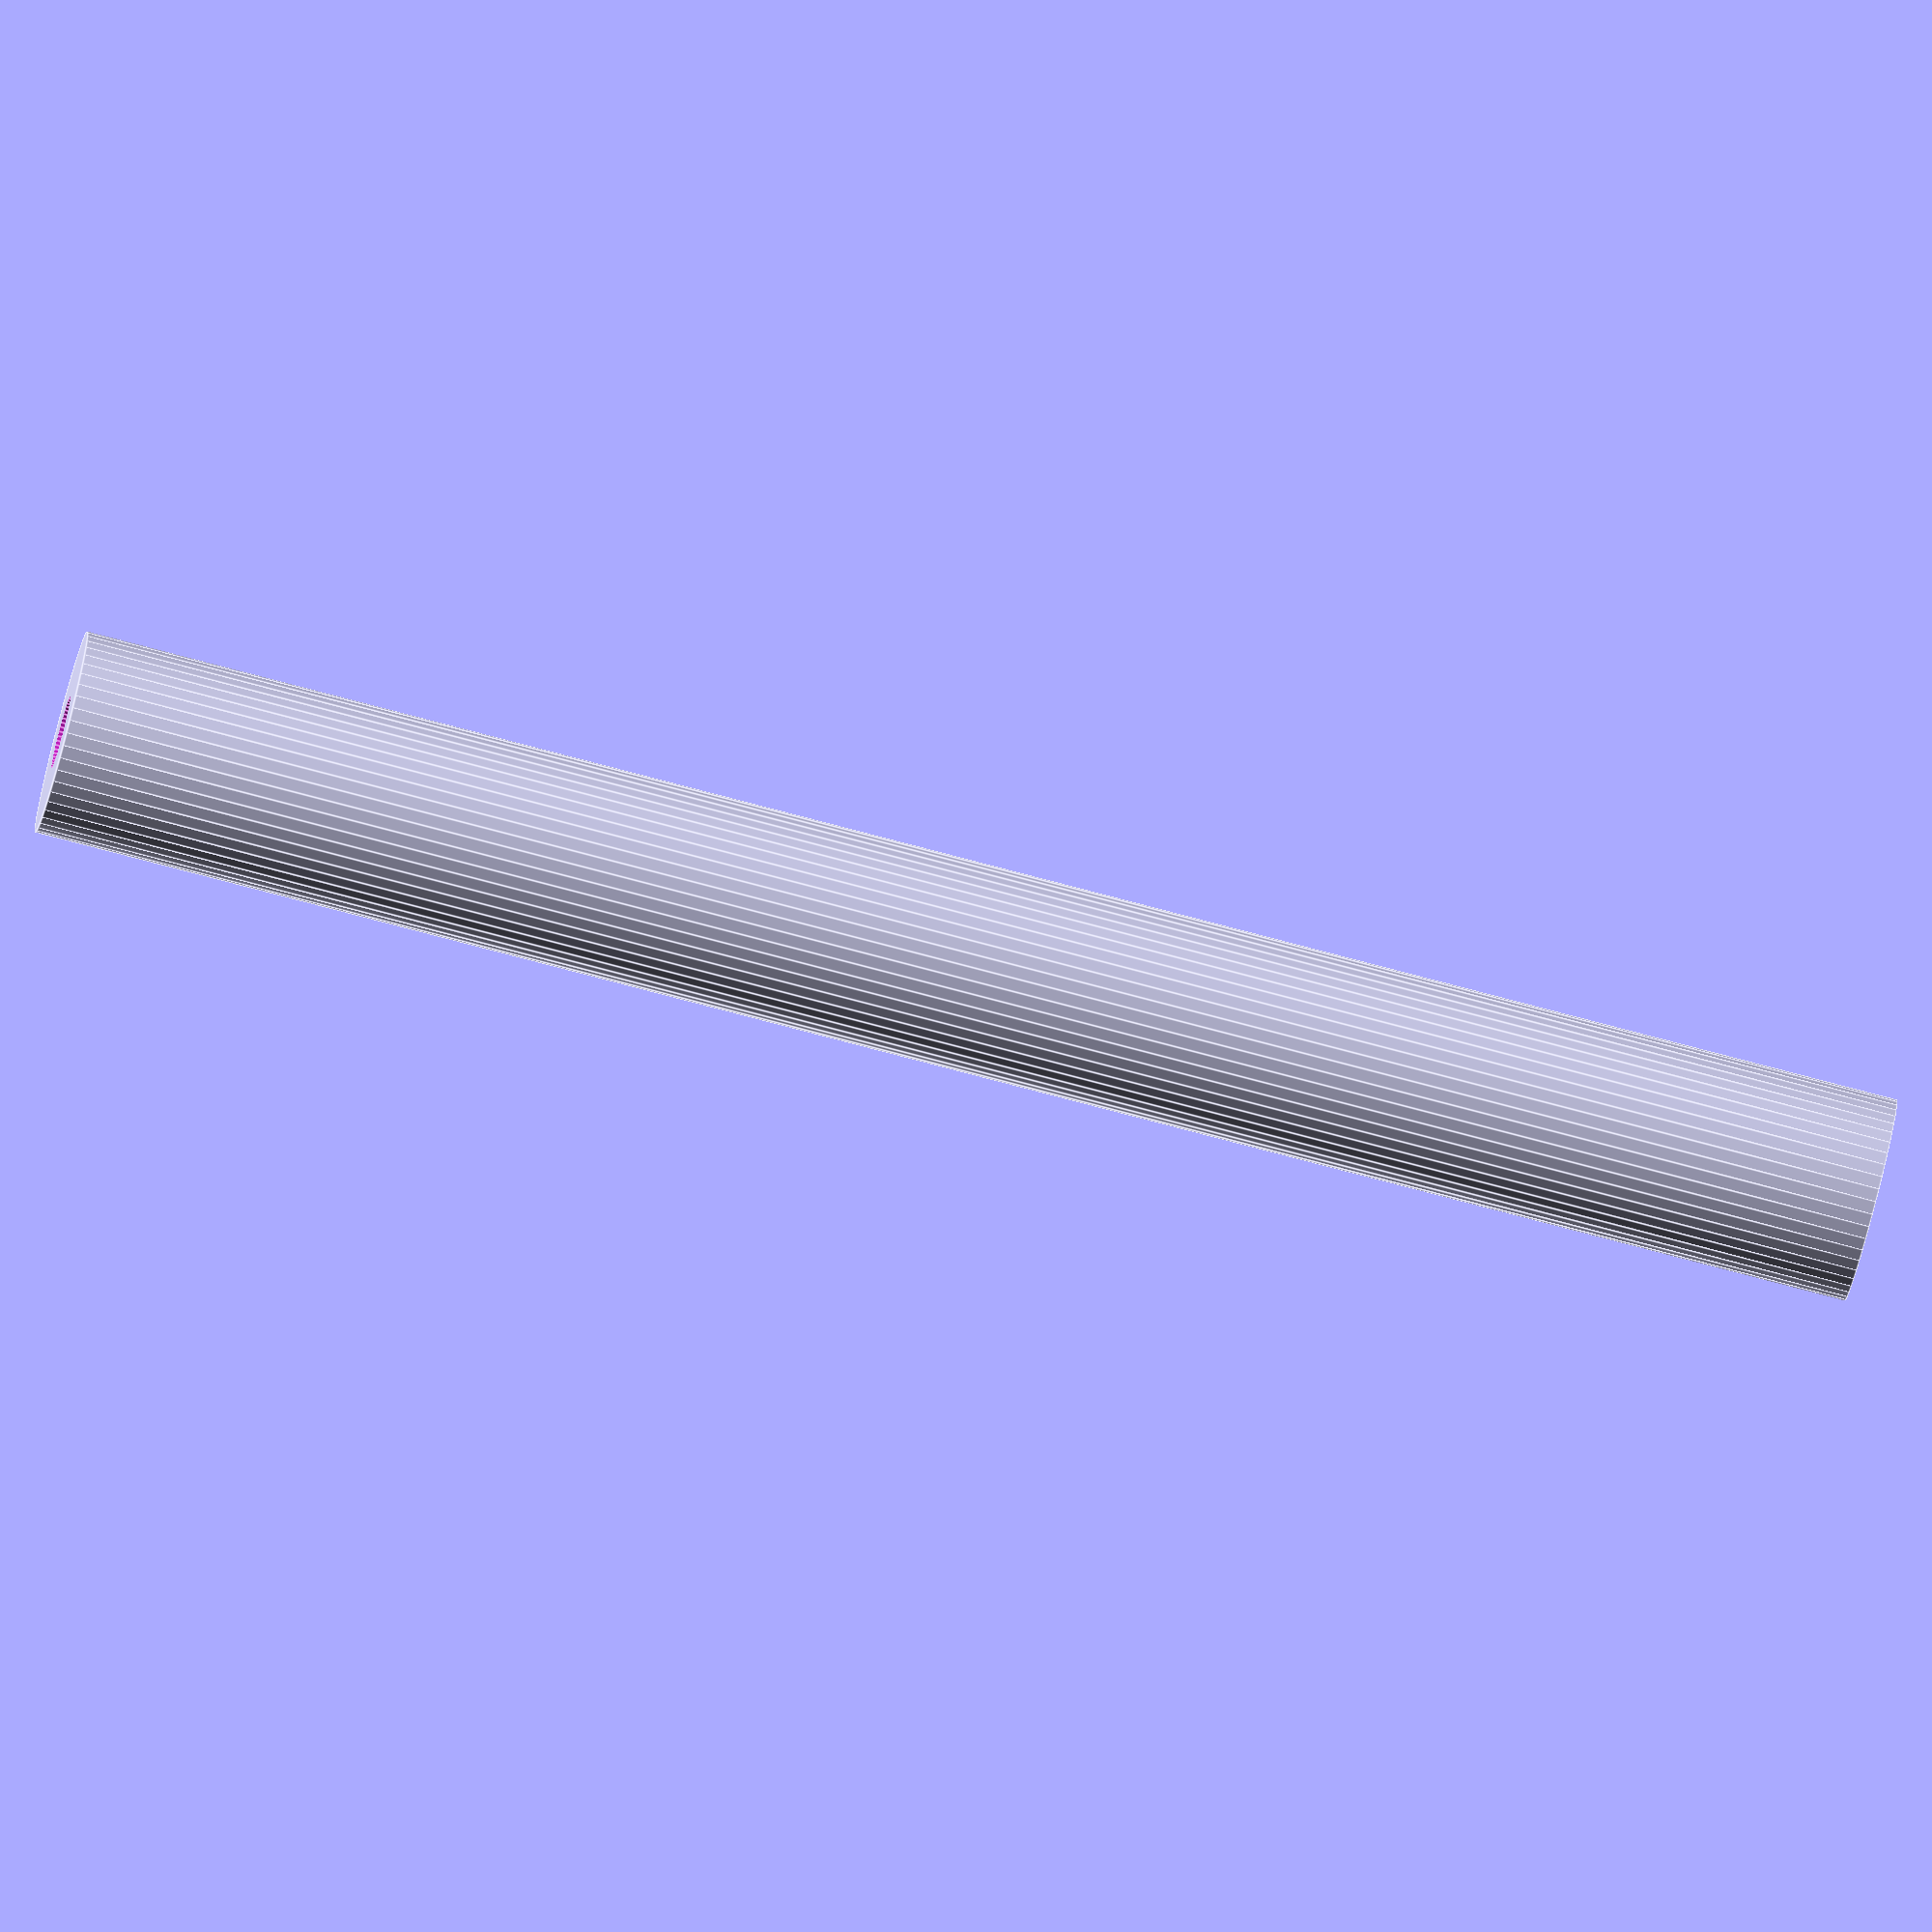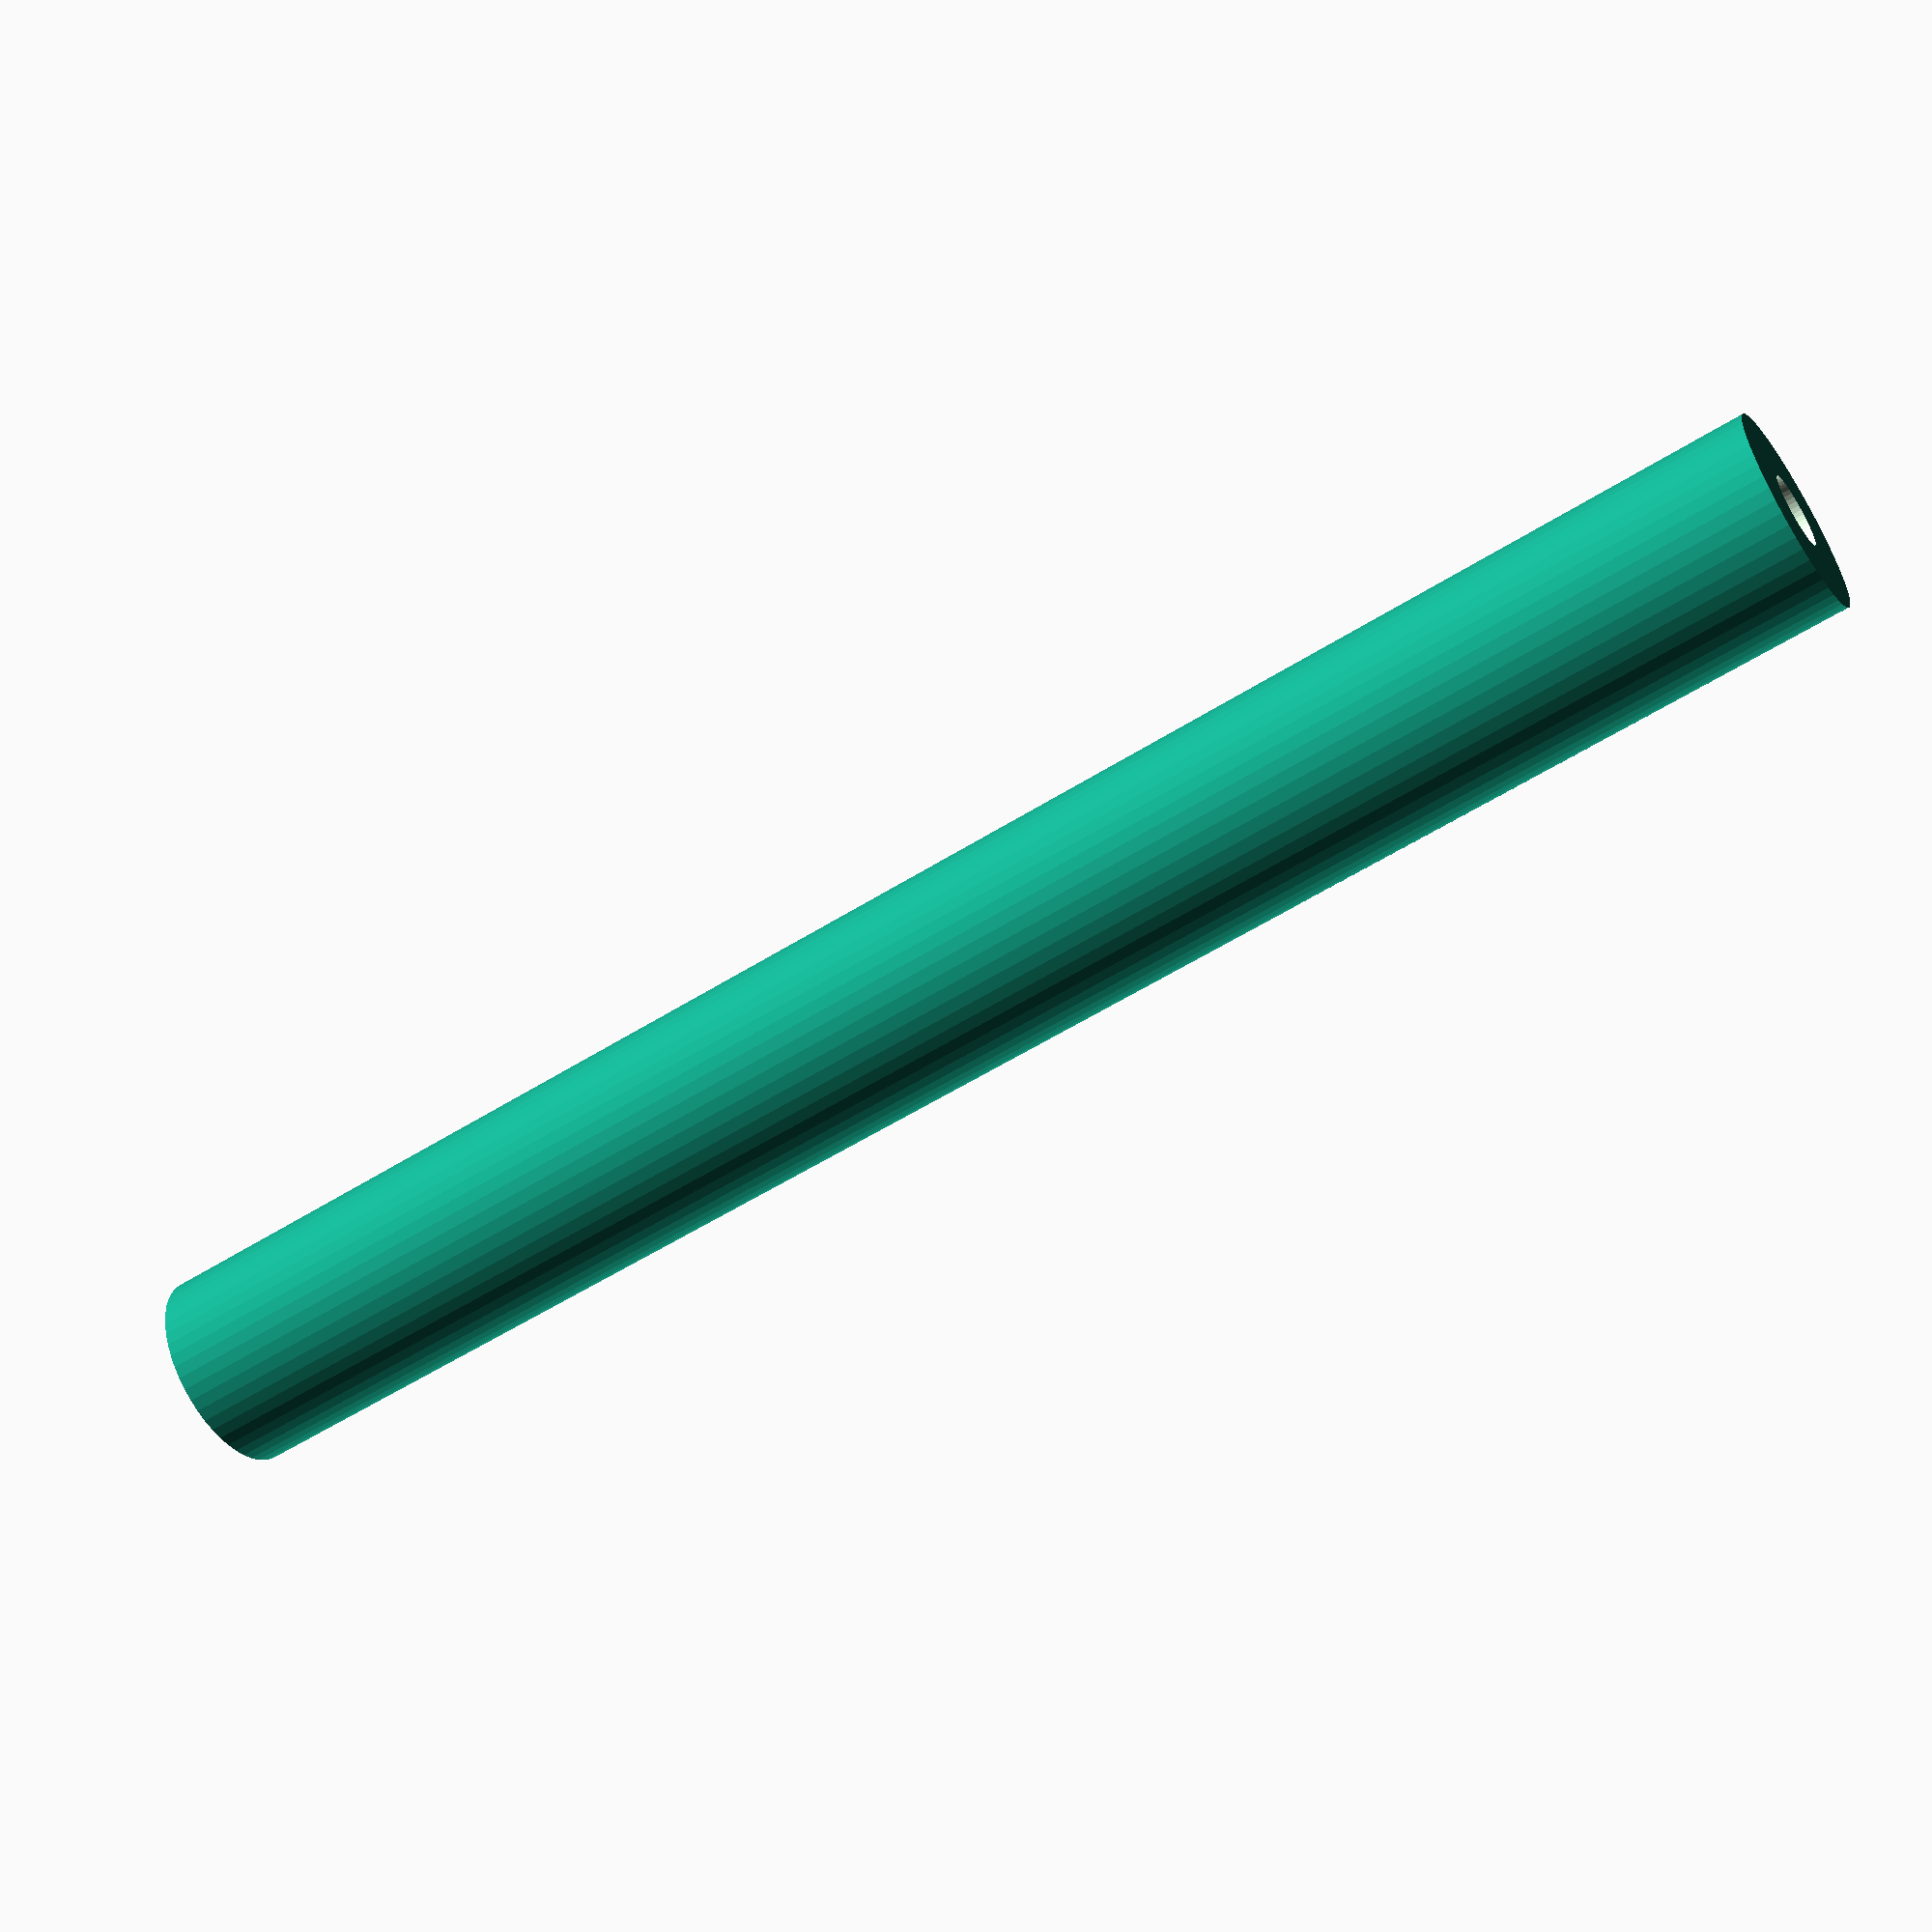
<openscad>
$fn = 50;


difference() {
	union() {
		translate(v = [0, 0, -45.0000000000]) {
			cylinder(h = 90, r = 5.0000000000);
		}
	}
	union() {
		translate(v = [0, 0, -100.0000000000]) {
			cylinder(h = 200, r = 1.8000000000);
		}
	}
}
</openscad>
<views>
elev=78.3 azim=79.8 roll=255.2 proj=o view=edges
elev=236.3 azim=260.0 roll=56.6 proj=p view=solid
</views>
